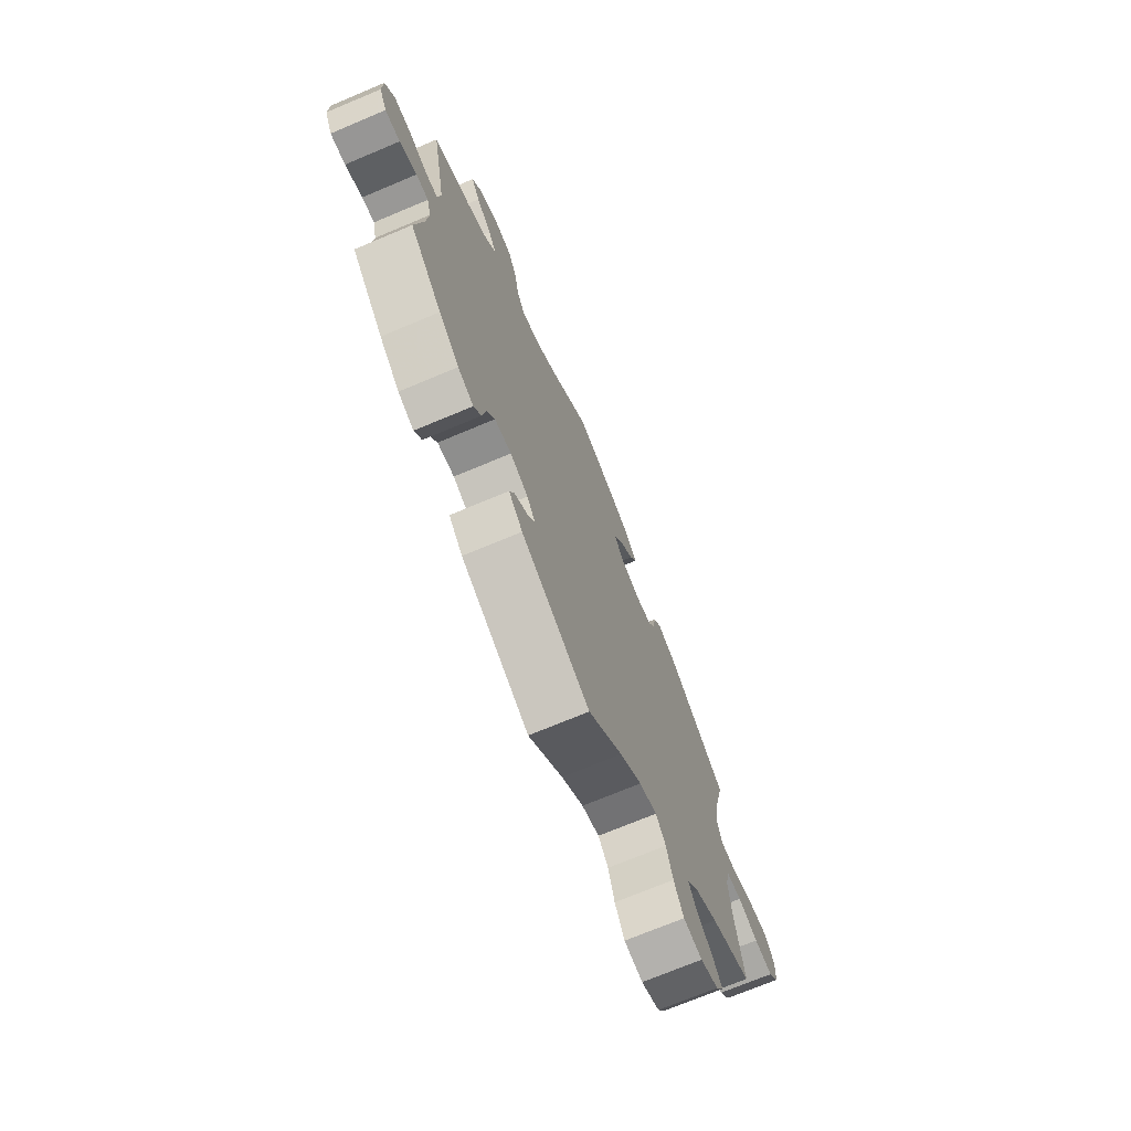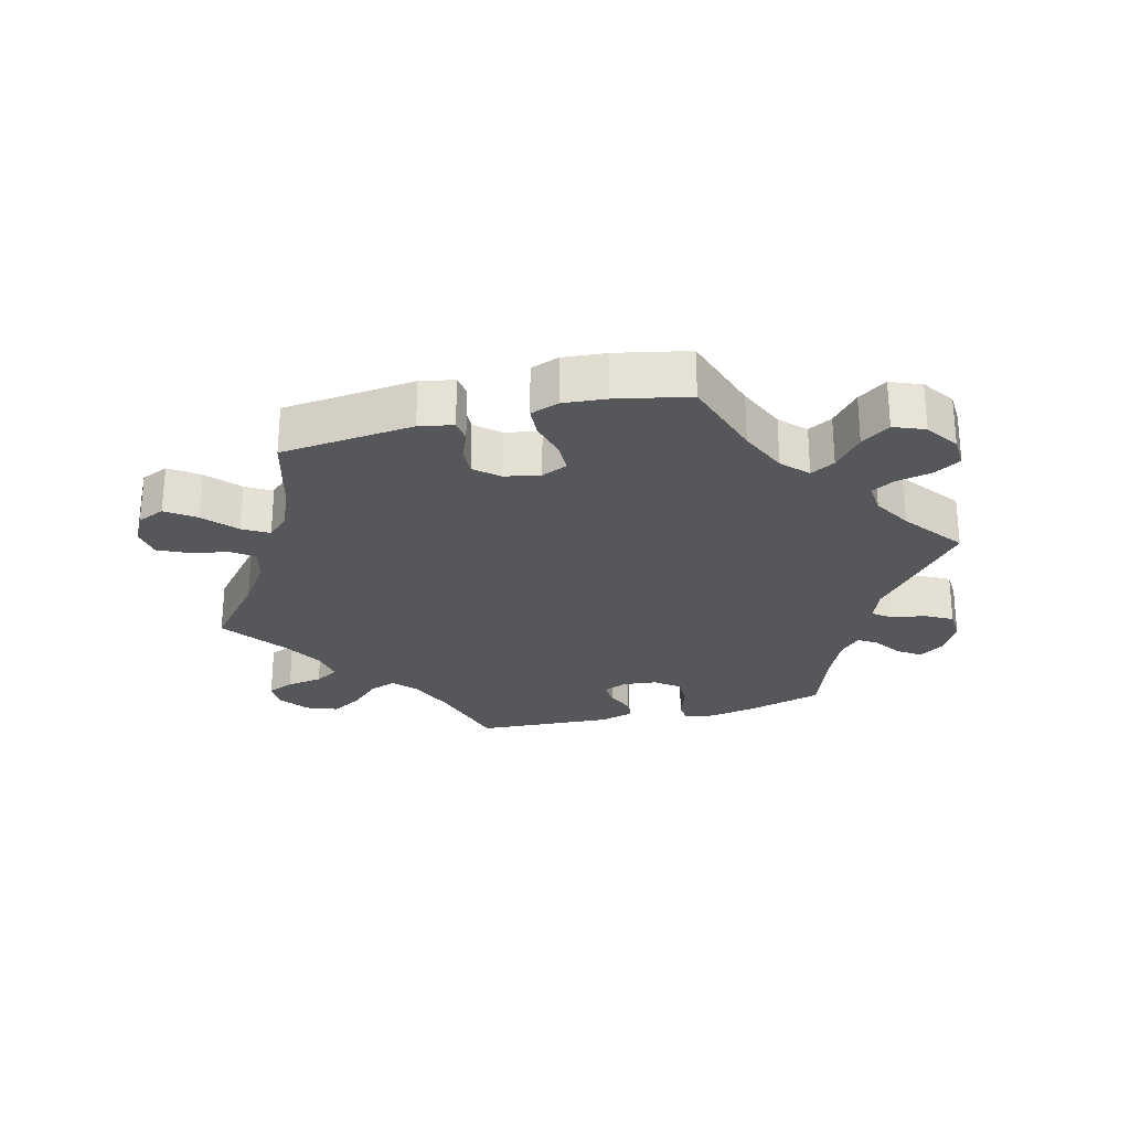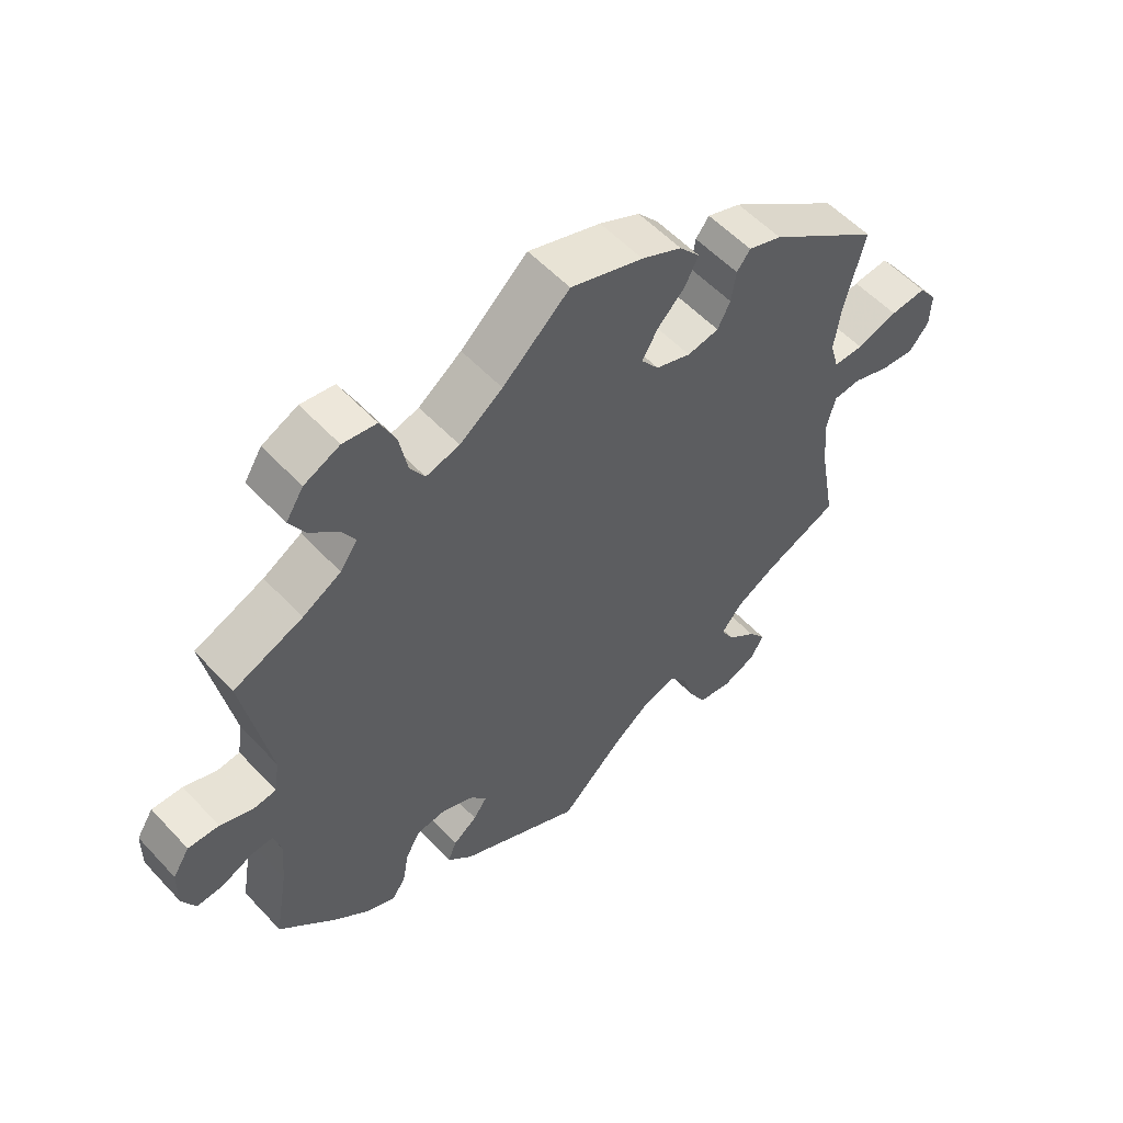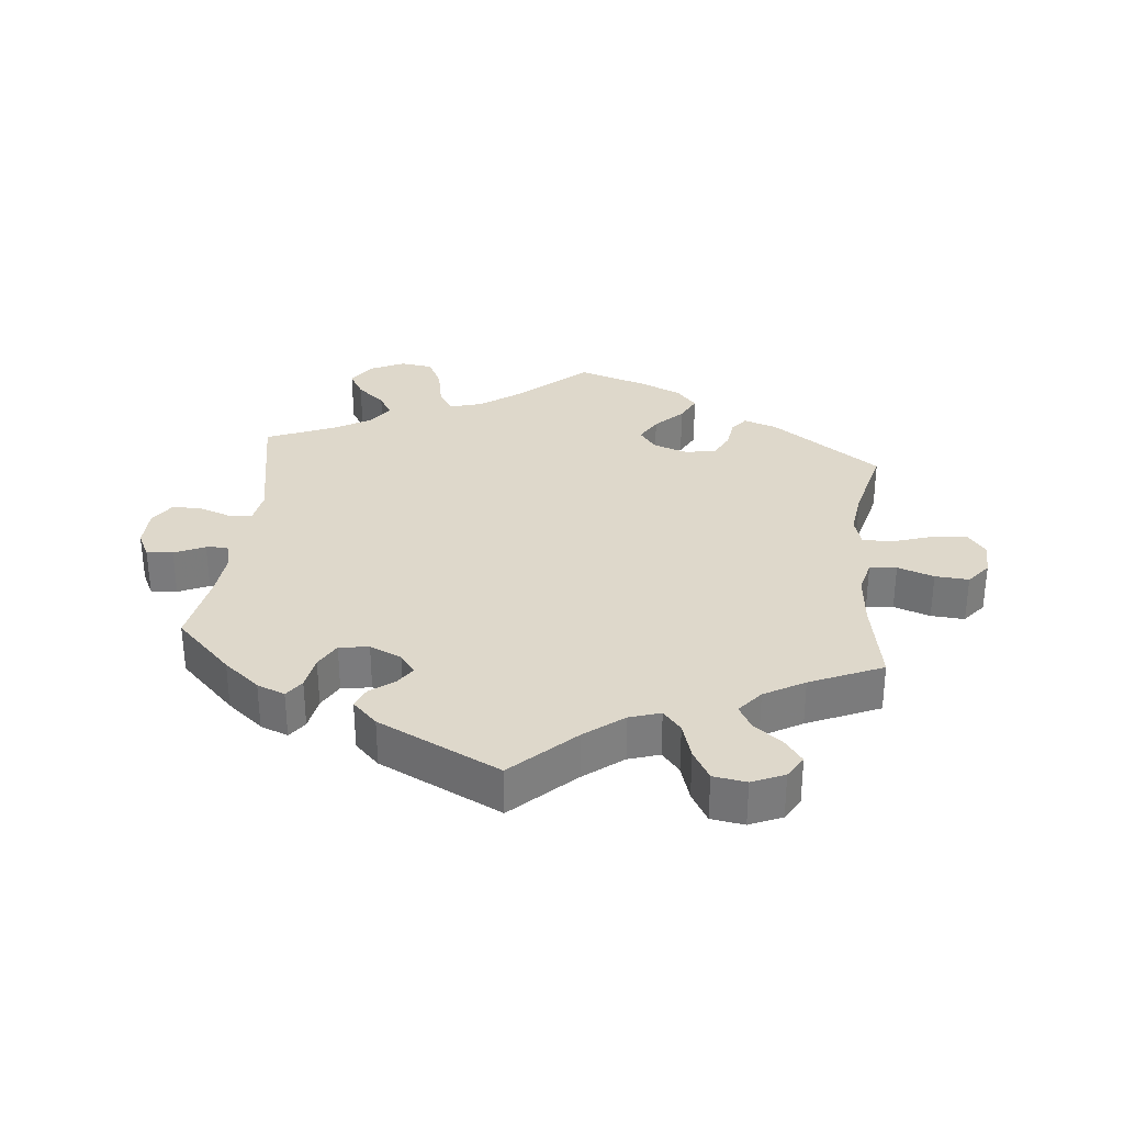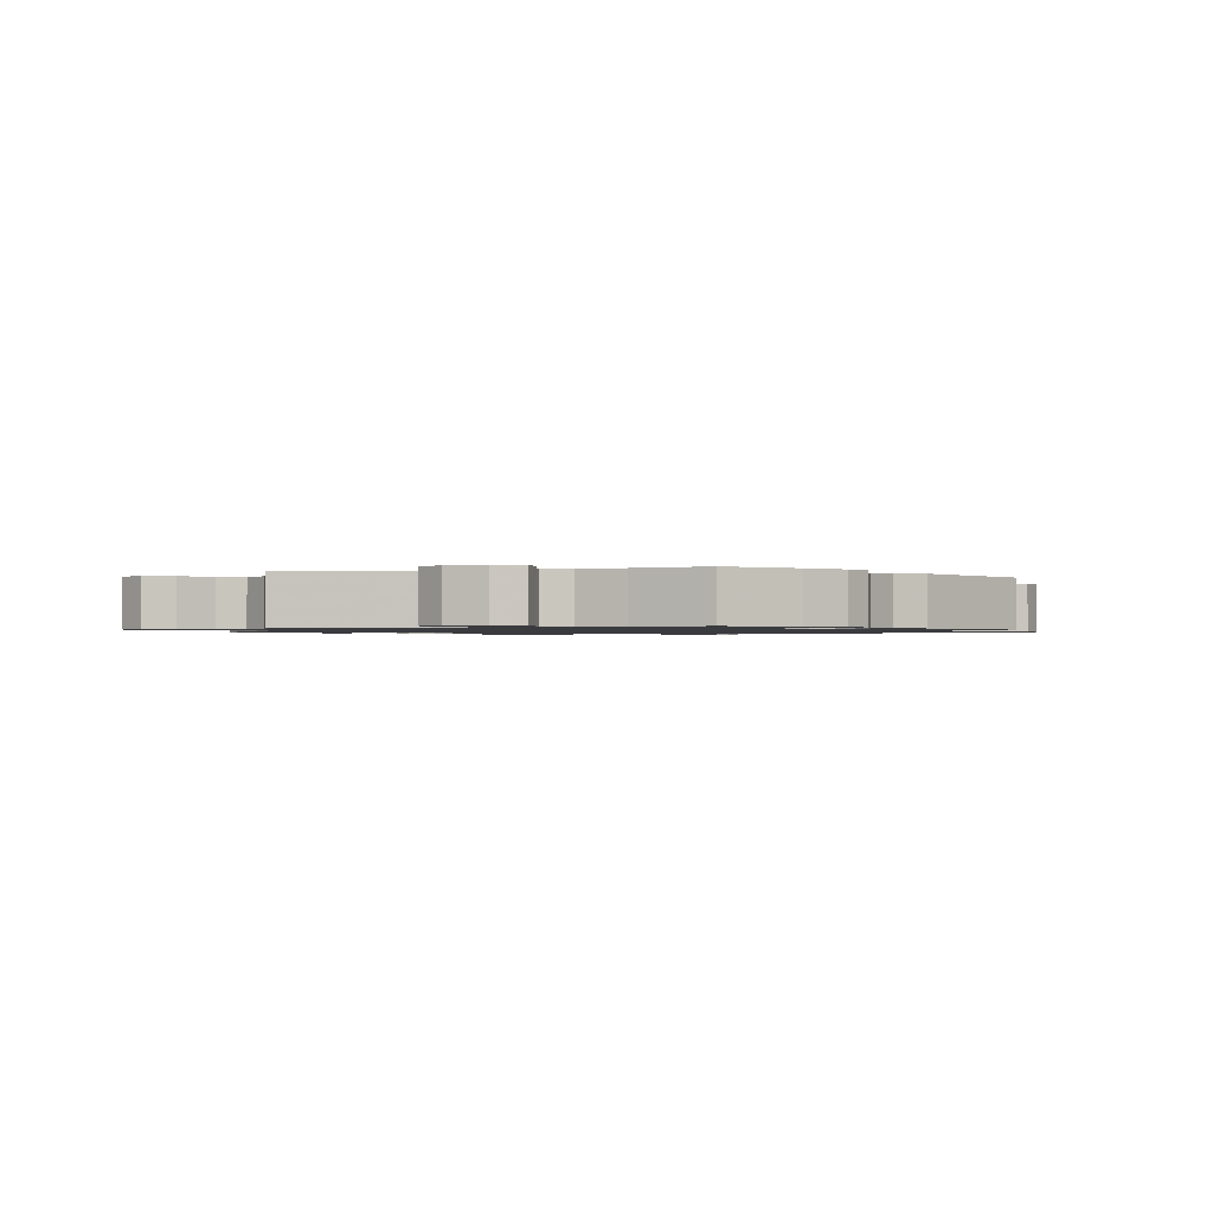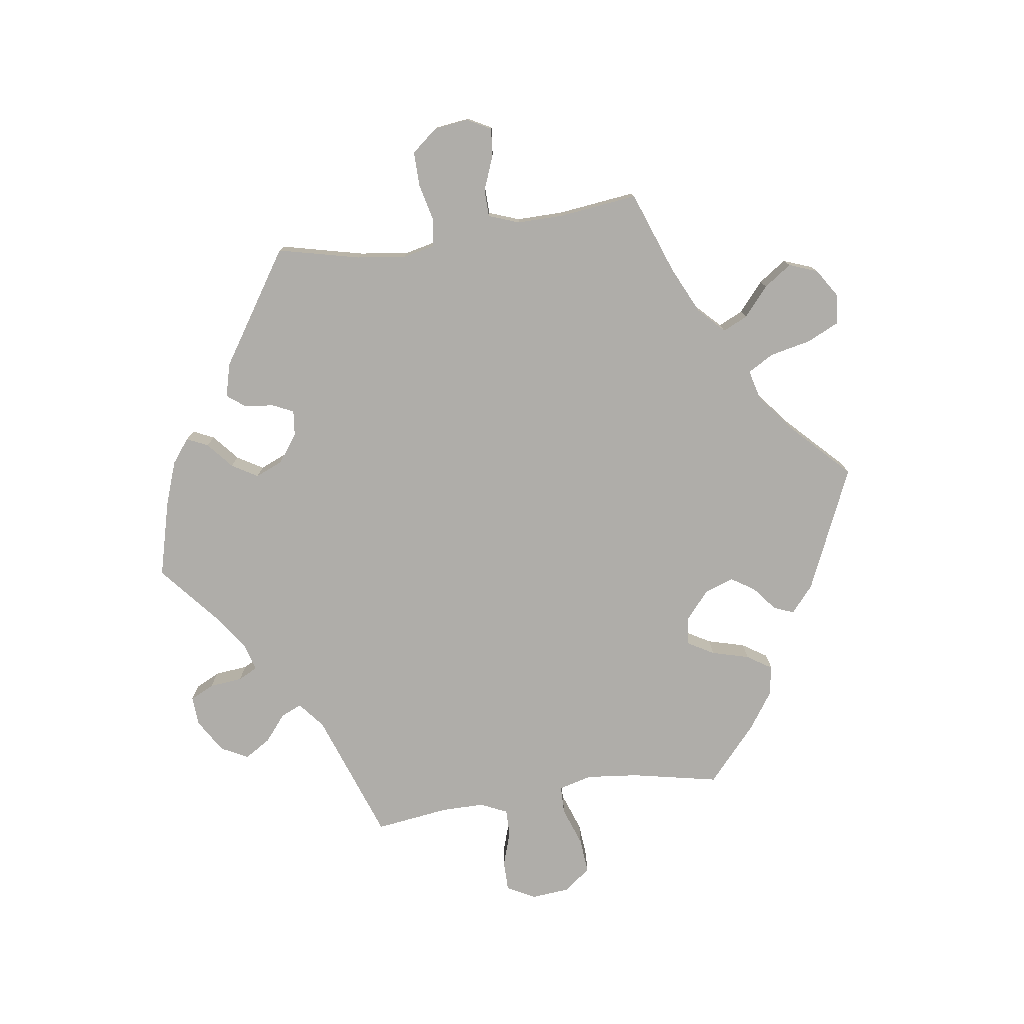
<metadata>
{"format":"obj","ext":"obj","renderer":"f3d","projection":"perspective","resolution":1024,"background":"white","views":[{"elev":-71.6,"azim":112.8,"up":"+Z"},{"elev":-26.8,"azim":-15.4,"up":"+Y"},{"elev":55.3,"azim":138.0,"up":"+Z"},{"elev":31.6,"azim":-174.3,"up":"+Y"},{"elev":-1.2,"azim":106.6,"up":"+Y"},{"elev":-77.4,"azim":-141.4,"up":"+Y"}]}
</metadata>
<code>
v -0.092 0.07 -0.49
v -0.151 0.07 -0.444
v -0.198 0.07 -0.429
v -0.225 0.07 -0.461
v -0.242 0.07 -0.517
v -0.268 0.07 -0.563
v -0.318 0.07 -0.571
v -0.367 0.07 -0.55
v -0.388 0.07 -0.515
v -0.362 0.07 -0.48
v -0.319 0.07 -0.446
v -0.299 0.07 -0.41
v -0.33 0.07 -0.372
v -0.391 0.07 -0.337
v -0.501 0.07 -0.289
v -0.477 0.07 -0.157
v -0.47 0.07 -0.078
v -0.483 0.07 -0.026
v -0.524 0.07 -0.022
v -0.579 0.07 -0.041
v -0.63 0.07 -0.045
v -0.659 0.07 -0.009
v -0.661 0.07 0.043
v -0.634 0.07 0.079
v -0.58 0.07 0.074
v -0.519 0.07 0.054
v -0.474 0.07 0.054
v -0.461 0.07 0.099
v -0.471 0.07 0.17
v -0.501 0.07 0.289
v -0.335 0.07 0.408
v -0.285 0.07 0.425
v -0.265 0.07 0.399
v -0.258 0.07 0.352
v -0.239 0.07 0.315
v -0.192 0.07 0.306
v -0.14 0.07 0.324
v -0.114 0.07 0.358
v -0.137 0.07 0.398
v -0.178 0.07 0.44
v -0.198 0.07 0.48
v -0.168 0.07 0.515
v -0.108 0.07 0.543
v 0 0.07 0.578
v 0.1 0.07 0.488
v 0.164 0.07 0.441
v 0.214 0.07 0.427
v 0.236 0.07 0.463
v 0.248 0.07 0.525
v 0.271 0.07 0.573
v 0.321 0.07 0.58
v 0.374 0.07 0.555
v 0.4 0.07 0.514
v 0.377 0.07 0.474
v 0.335 0.07 0.437
v 0.314 0.07 0.402
v 0.34 0.07 0.365
v 0.397 0.07 0.332
v 0.5 0.07 0.289
v 0.461 0.07 0.084
v 0.469 0.07 0.033
v 0.503 0.07 0.029
v 0.552 0.07 0.047
v 0.598 0.07 0.048
v 0.623 0.07 0.009
v 0.624 0.07 -0.05
v 0.604 0.07 -0.09
v 0.564 0.07 -0.087
v 0.518 0.07 -0.066
v 0.485 0.07 -0.064
v 0.474 0.07 -0.106
v 0.48 0.07 -0.174
v 0.5 0.07 -0.289
v 0.415 0.07 -0.374
v 0.361 0.07 -0.419
v 0.319 0.07 -0.436
v 0.299 0.07 -0.407
v 0.29 0.07 -0.356
v 0.268 0.07 -0.316
v 0.223 0.07 -0.31
v 0.175 0.07 -0.331
v 0.152 0.07 -0.362
v 0.172 0.07 -0.391
v 0.208 0.07 -0.418
v 0.221 0.07 -0.45
v 0.184 0.07 -0.487
v 0 0.07 -0.578
v -0.092 0 -0.49
v -0.151 0 -0.444
v -0.198 0 -0.429
v -0.225 0 -0.461
v -0.242 0 -0.517
v -0.268 0 -0.563
v -0.318 0 -0.571
v -0.367 0 -0.55
v -0.388 0 -0.515
v -0.362 0 -0.48
v -0.319 0 -0.446
v -0.299 0 -0.41
v -0.33 0 -0.372
v -0.391 0 -0.337
v -0.501 0 -0.289
v -0.477 0 -0.157
v -0.47 0 -0.078
v -0.483 0 -0.026
v -0.524 0 -0.022
v -0.579 0 -0.041
v -0.63 0 -0.045
v -0.659 0 -0.009
v -0.661 0 0.043
v -0.634 0 0.079
v -0.58 0 0.074
v -0.519 0 0.054
v -0.474 0 0.054
v -0.461 0 0.099
v -0.471 0 0.17
v -0.501 0 0.289
v -0.335 0 0.408
v -0.285 0 0.425
v -0.265 0 0.399
v -0.258 0 0.352
v -0.239 0 0.315
v -0.192 0 0.306
v -0.14 0 0.324
v -0.114 0 0.358
v -0.137 0 0.398
v -0.178 0 0.44
v -0.198 0 0.48
v -0.168 0 0.515
v -0.108 0 0.543
v 0 0 0.578
v 0.1 0 0.488
v 0.164 0 0.441
v 0.214 0 0.427
v 0.236 0 0.463
v 0.248 0 0.525
v 0.271 0 0.573
v 0.321 0 0.58
v 0.374 0 0.555
v 0.4 0 0.514
v 0.377 0 0.474
v 0.335 0 0.437
v 0.314 0 0.402
v 0.34 0 0.365
v 0.397 0 0.332
v 0.5 0 0.289
v 0.461 0 0.084
v 0.469 0 0.033
v 0.503 0 0.029
v 0.552 0 0.047
v 0.598 0 0.048
v 0.623 0 0.009
v 0.624 0 -0.05
v 0.604 0 -0.09
v 0.564 0 -0.087
v 0.518 0 -0.066
v 0.485 0 -0.064
v 0.474 0 -0.106
v 0.48 0 -0.174
v 0.5 0 -0.289
v 0.415 0 -0.374
v 0.361 0 -0.419
v 0.319 0 -0.436
v 0.299 0 -0.407
v 0.29 0 -0.356
v 0.268 0 -0.316
v 0.223 0 -0.31
v 0.175 0 -0.331
v 0.152 0 -0.362
v 0.172 0 -0.391
v 0.208 0 -0.418
v 0.221 0 -0.45
v 0.184 0 -0.487
v 0 0 -0.578
f 86 87 1
f 83 84 85 86
f 82 83 86 1
f 81 82 1 2
f 80 81 2 3
f 75 76 77 78
f 75 78 79
f 72 73 74 75
f 71 72 75 79
f 70 71 79 80
f 66 67 68 69
f 66 69 70
f 65 66 70
f 62 63 64 65
f 61 62 65 70
f 58 59 60
f 57 58 60 61
f 56 57 61 70
f 52 53 54 55
f 52 55 56
f 51 52 56
f 48 49 50 51
f 47 48 51 56
f 42 43 44 45
f 42 45 46
f 39 40 41 42
f 38 39 42 46
f 37 38 46 47
f 31 32 33 34
f 29 30 31 34
f 28 29 34 35
f 27 28 35 36
f 23 24 25 26
f 23 26 27
f 22 23 27
f 19 20 21 22
f 19 22 27
f 18 19 27 36
f 14 15 16
f 13 14 16 17
f 12 13 17 18
f 8 9 10 11
f 8 11 12
f 7 8 12
f 4 5 6 7
f 3 4 7 12
f 47 56 70 80
f 36 37 47 80
f 18 36 80
f 3 12 18 80
f 88 174 173
f 173 172 171 170
f 88 173 170 169
f 89 88 169 168
f 90 89 168 167
f 165 164 163 162
f 166 165 162
f 162 161 160 159
f 166 162 159 158
f 167 166 158 157
f 156 155 154 153
f 157 156 153
f 157 153 152
f 152 151 150 149
f 157 152 149 148
f 147 146 145
f 148 147 145 144
f 157 148 144 143
f 142 141 140 139
f 143 142 139
f 143 139 138
f 138 137 136 135
f 143 138 135 134
f 132 131 130 129
f 133 132 129
f 129 128 127 126
f 133 129 126 125
f 134 133 125 124
f 121 120 119 118
f 121 118 117 116
f 122 121 116 115
f 123 122 115 114
f 113 112 111 110
f 114 113 110
f 114 110 109
f 109 108 107 106
f 114 109 106
f 123 114 106 105
f 103 102 101
f 104 103 101 100
f 105 104 100 99
f 98 97 96 95
f 99 98 95
f 99 95 94
f 94 93 92 91
f 99 94 91 90
f 167 157 143 134
f 167 134 124 123
f 167 123 105
f 167 105 99 90
f 1 88 89 2
f 2 89 90 3
f 3 90 91 4
f 4 91 92 5
f 5 92 93 6
f 6 93 94 7
f 7 94 95 8
f 8 95 96 9
f 9 96 97 10
f 10 97 98 11
f 11 98 99 12
f 12 99 100 13
f 13 100 101 14
f 14 101 102 15
f 15 102 103 16
f 16 103 104 17
f 17 104 105 18
f 18 105 106 19
f 19 106 107 20
f 20 107 108 21
f 21 108 109 22
f 22 109 110 23
f 23 110 111 24
f 24 111 112 25
f 25 112 113 26
f 26 113 114 27
f 27 114 115 28
f 28 115 116 29
f 29 116 117 30
f 30 117 118 31
f 31 118 119 32
f 32 119 120 33
f 33 120 121 34
f 34 121 122 35
f 35 122 123 36
f 36 123 124 37
f 37 124 125 38
f 38 125 126 39
f 39 126 127 40
f 40 127 128 41
f 41 128 129 42
f 42 129 130 43
f 43 130 131 44
f 44 131 132 45
f 45 132 133 46
f 46 133 134 47
f 47 134 135 48
f 48 135 136 49
f 49 136 137 50
f 50 137 138 51
f 51 138 139 52
f 52 139 140 53
f 53 140 141 54
f 54 141 142 55
f 55 142 143 56
f 56 143 144 57
f 57 144 145 58
f 58 145 146 59
f 59 146 147 60
f 60 147 148 61
f 61 148 149 62
f 62 149 150 63
f 63 150 151 64
f 64 151 152 65
f 65 152 153 66
f 66 153 154 67
f 67 154 155 68
f 68 155 156 69
f 69 156 157 70
f 70 157 158 71
f 71 158 159 72
f 72 159 160 73
f 73 160 161 74
f 74 161 162 75
f 75 162 163 76
f 76 163 164 77
f 77 164 165 78
f 78 165 166 79
f 79 166 167 80
f 80 167 168 81
f 81 168 169 82
f 82 169 170 83
f 83 170 171 84
f 84 171 172 85
f 85 172 173 86
f 86 173 174 87
f 87 174 88 1

</code>
